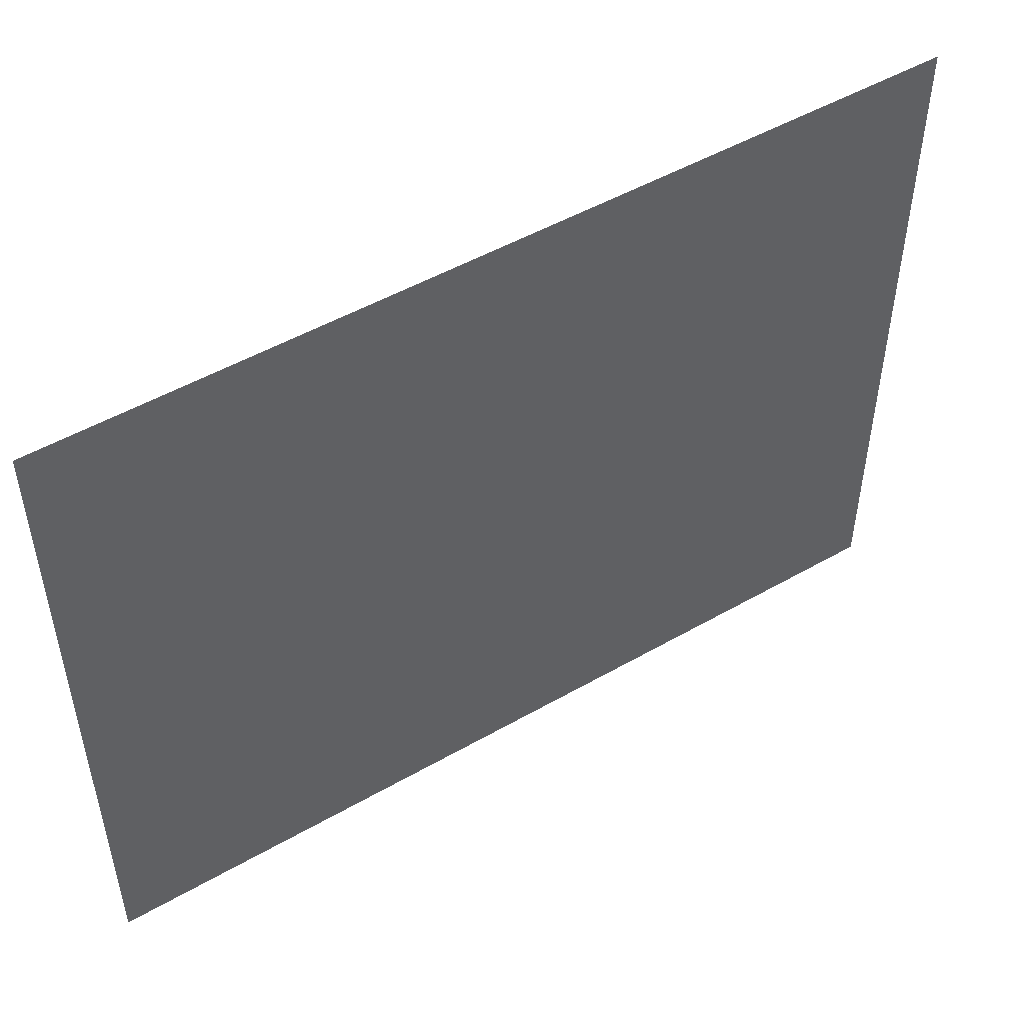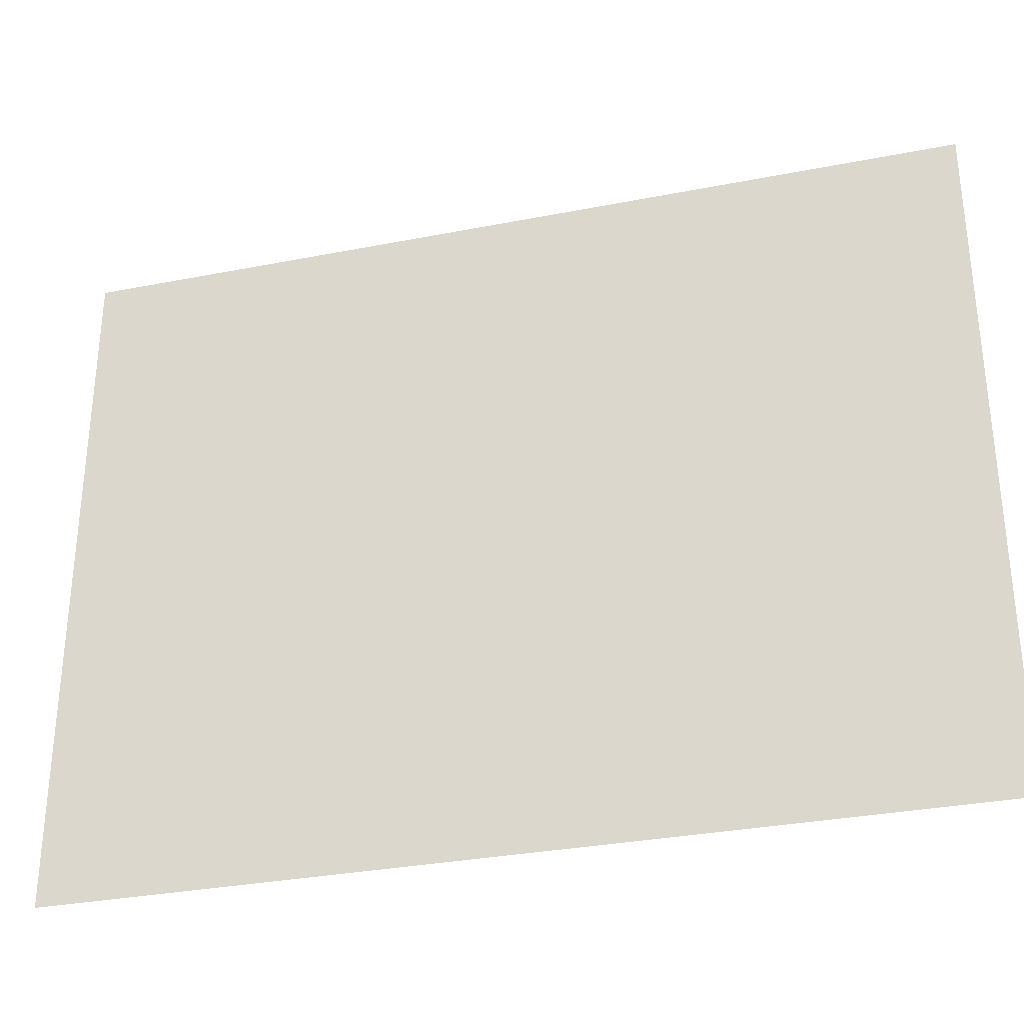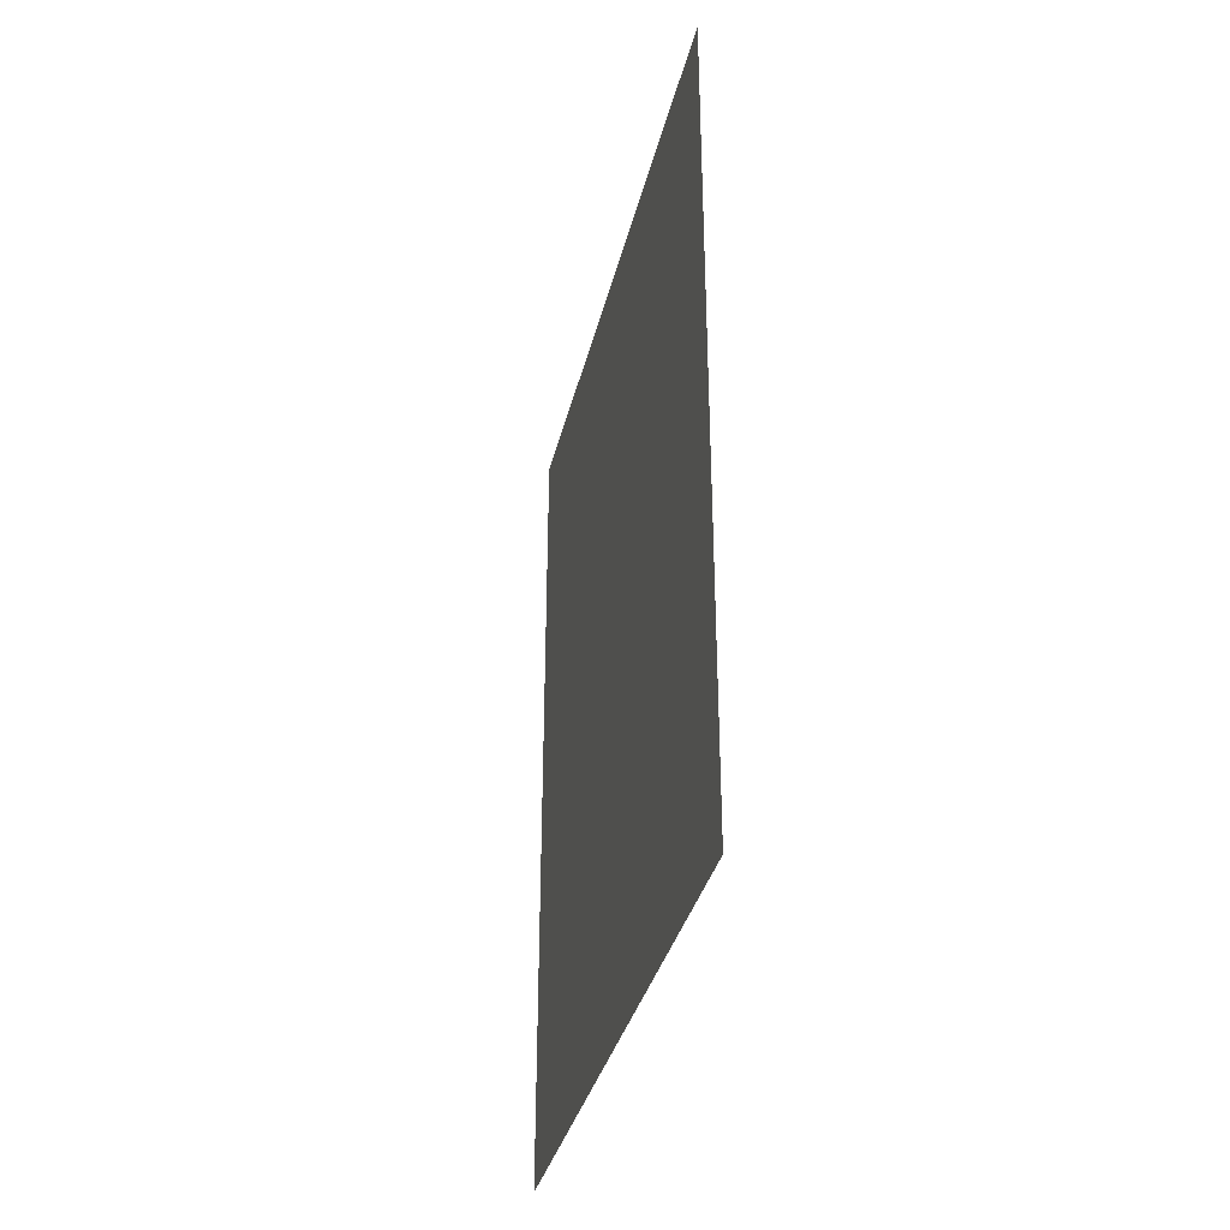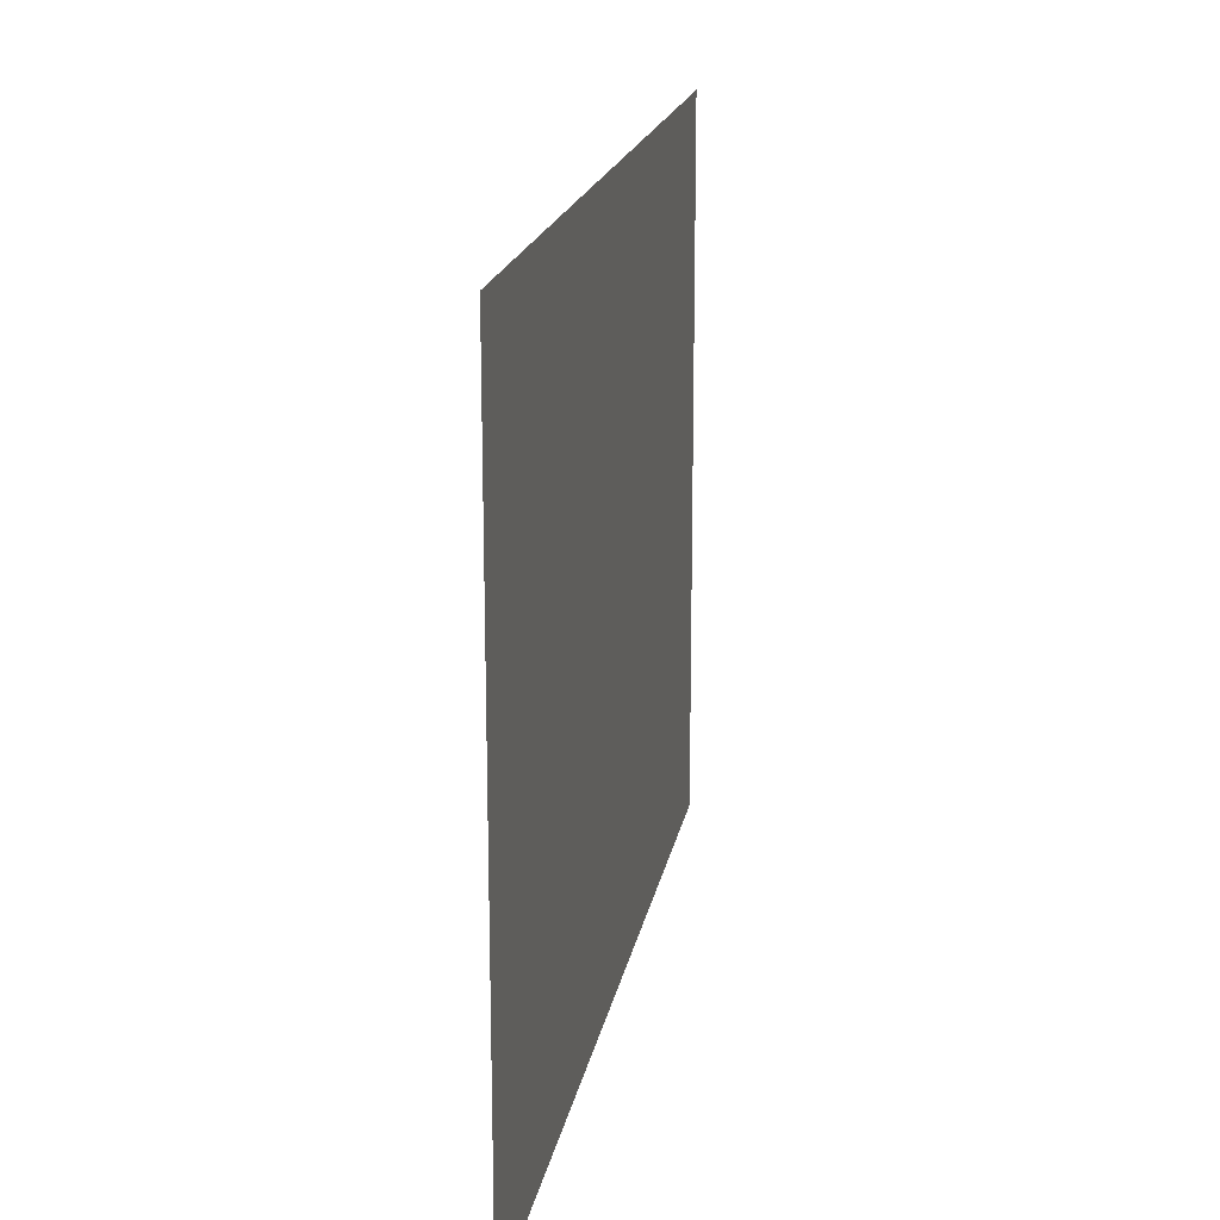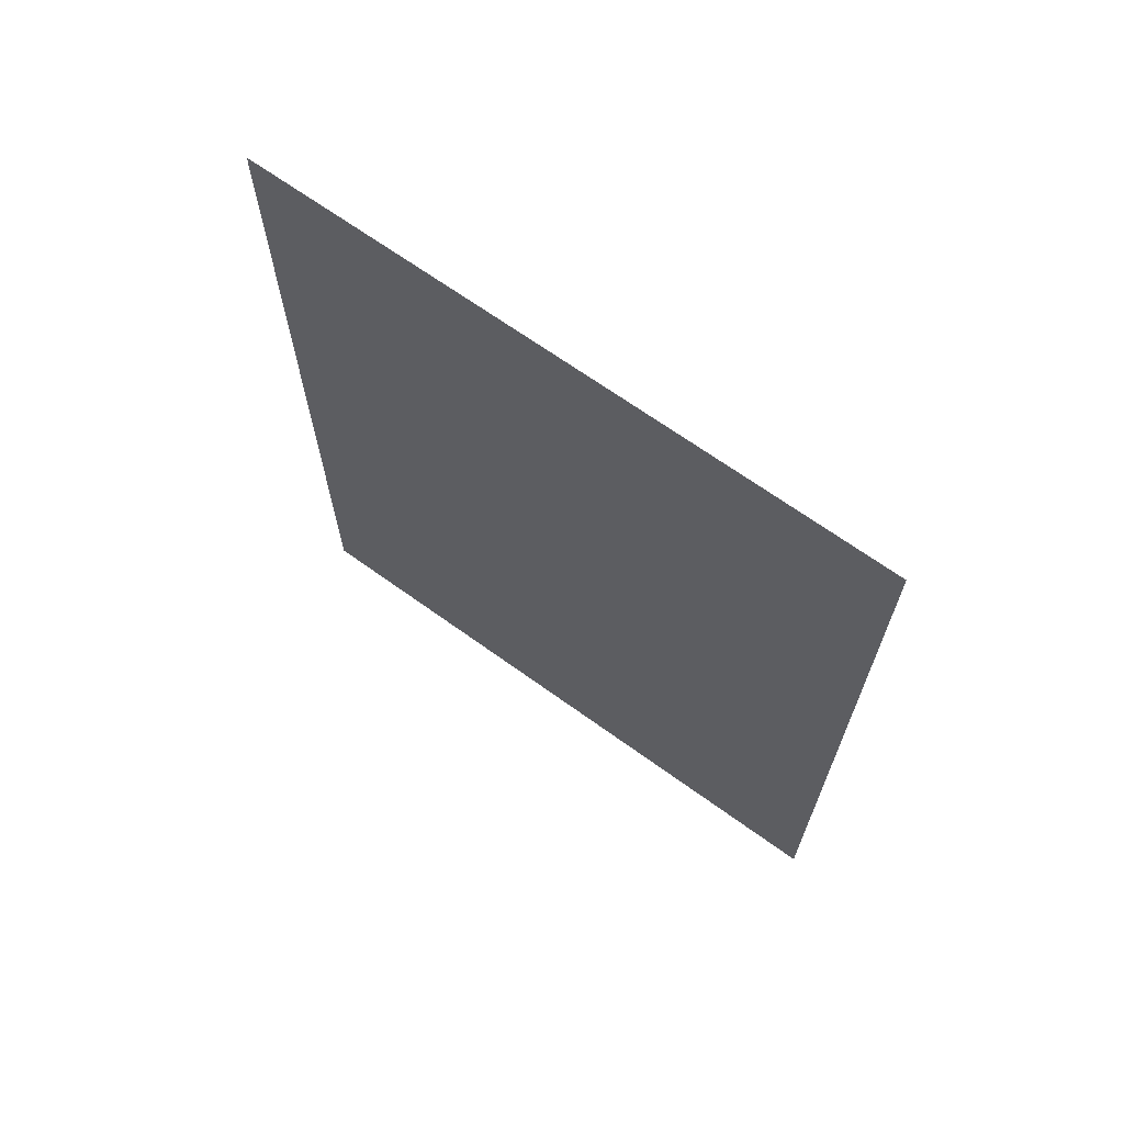
<metadata>
{"format":"obj","ext":"obj","renderer":"f3d","projection":"perspective","resolution":1024,"background":"white","views":[{"elev":50.2,"azim":57.8,"up":"+Z"},{"elev":-31.7,"azim":-74.5,"up":"+Z"},{"elev":-34.9,"azim":-13.1,"up":"+Y"},{"elev":18.3,"azim":10.0,"up":"+Z"},{"elev":67.3,"azim":-54.1,"up":"+Y"}]}
</metadata>
<code>
o Cube.002
v 1.246 1.608 -1.246
v 1.246 -1.608 -1.246
v 1.246 1.608 1.246
v 1.246 -1.608 1.246
f 2 1 3 4

</code>
